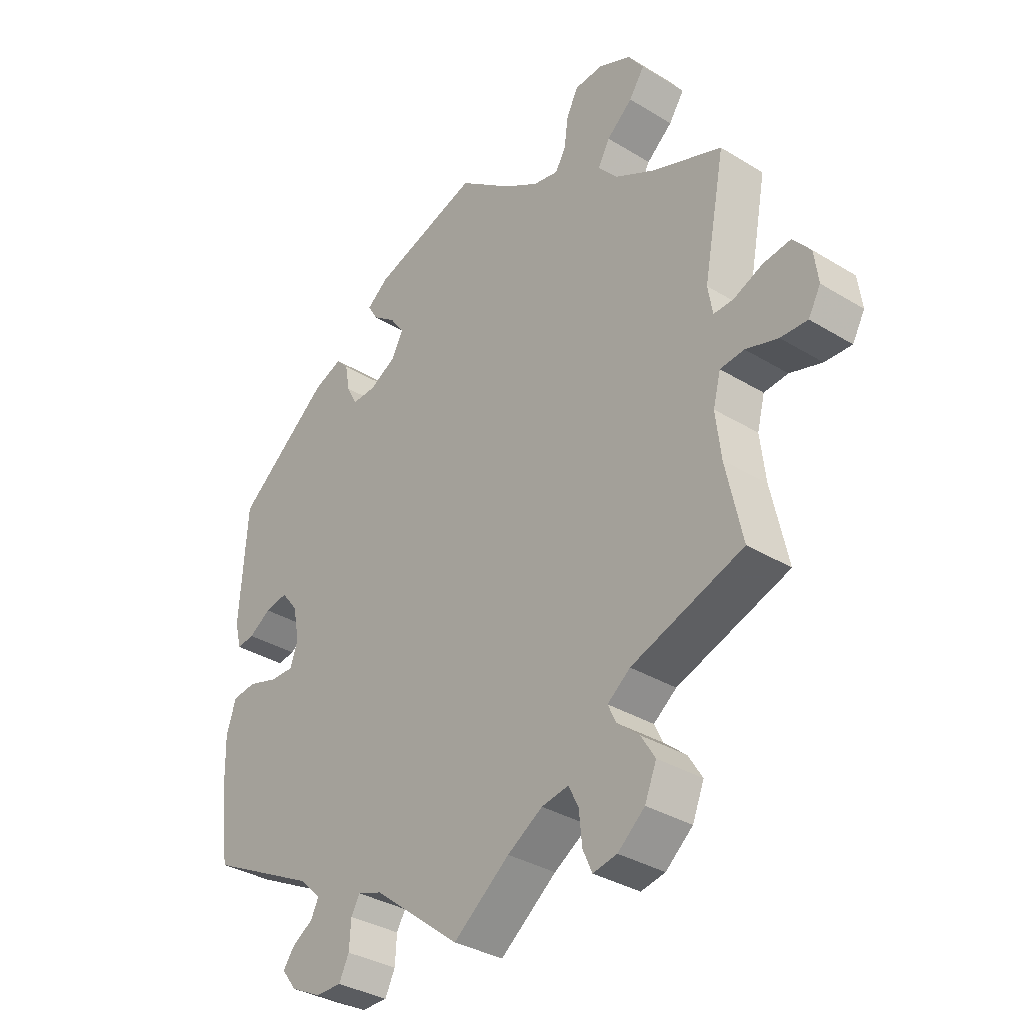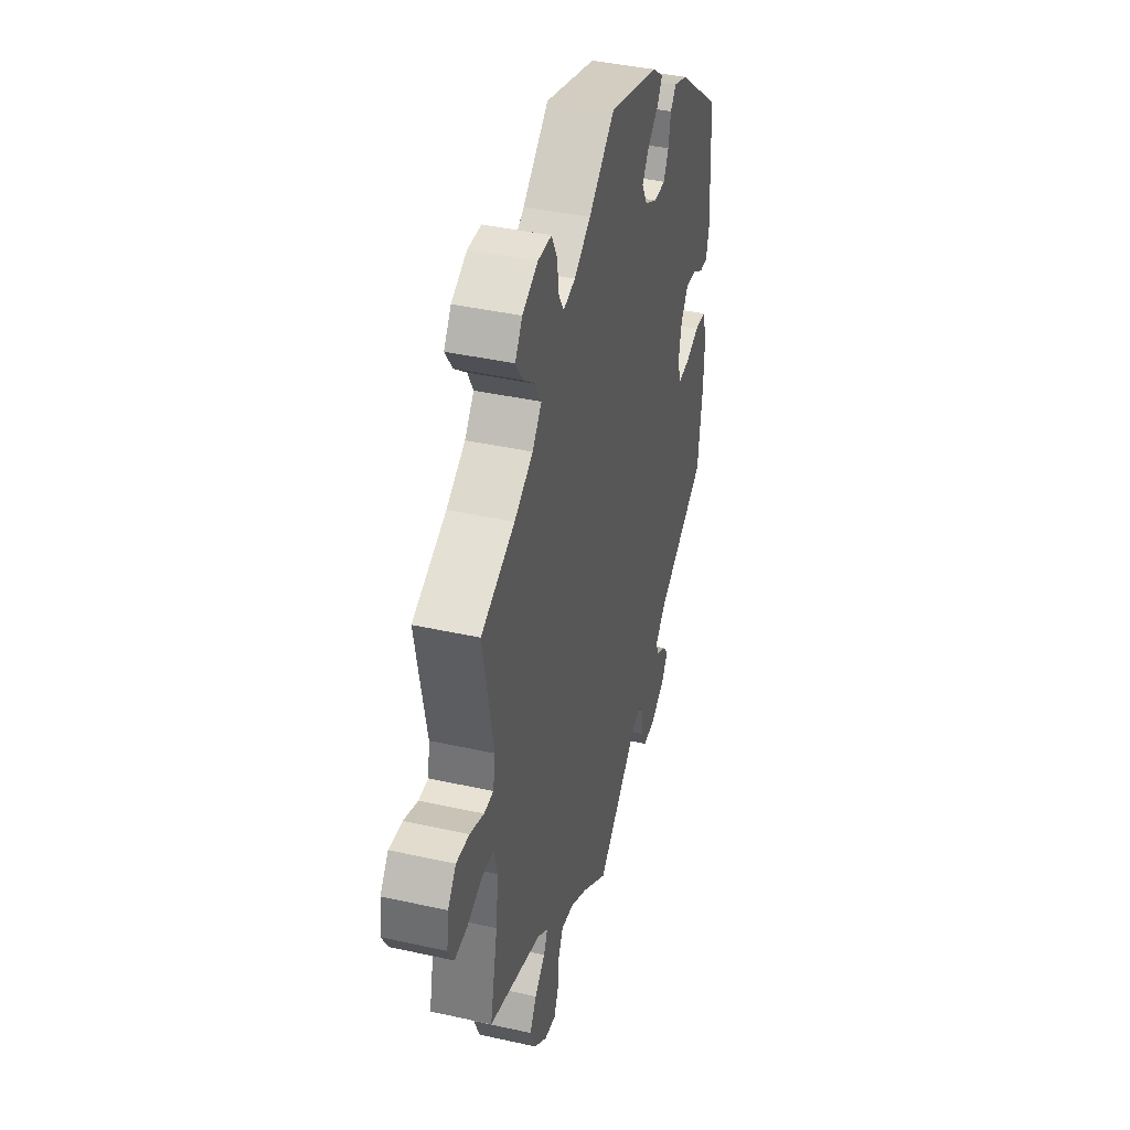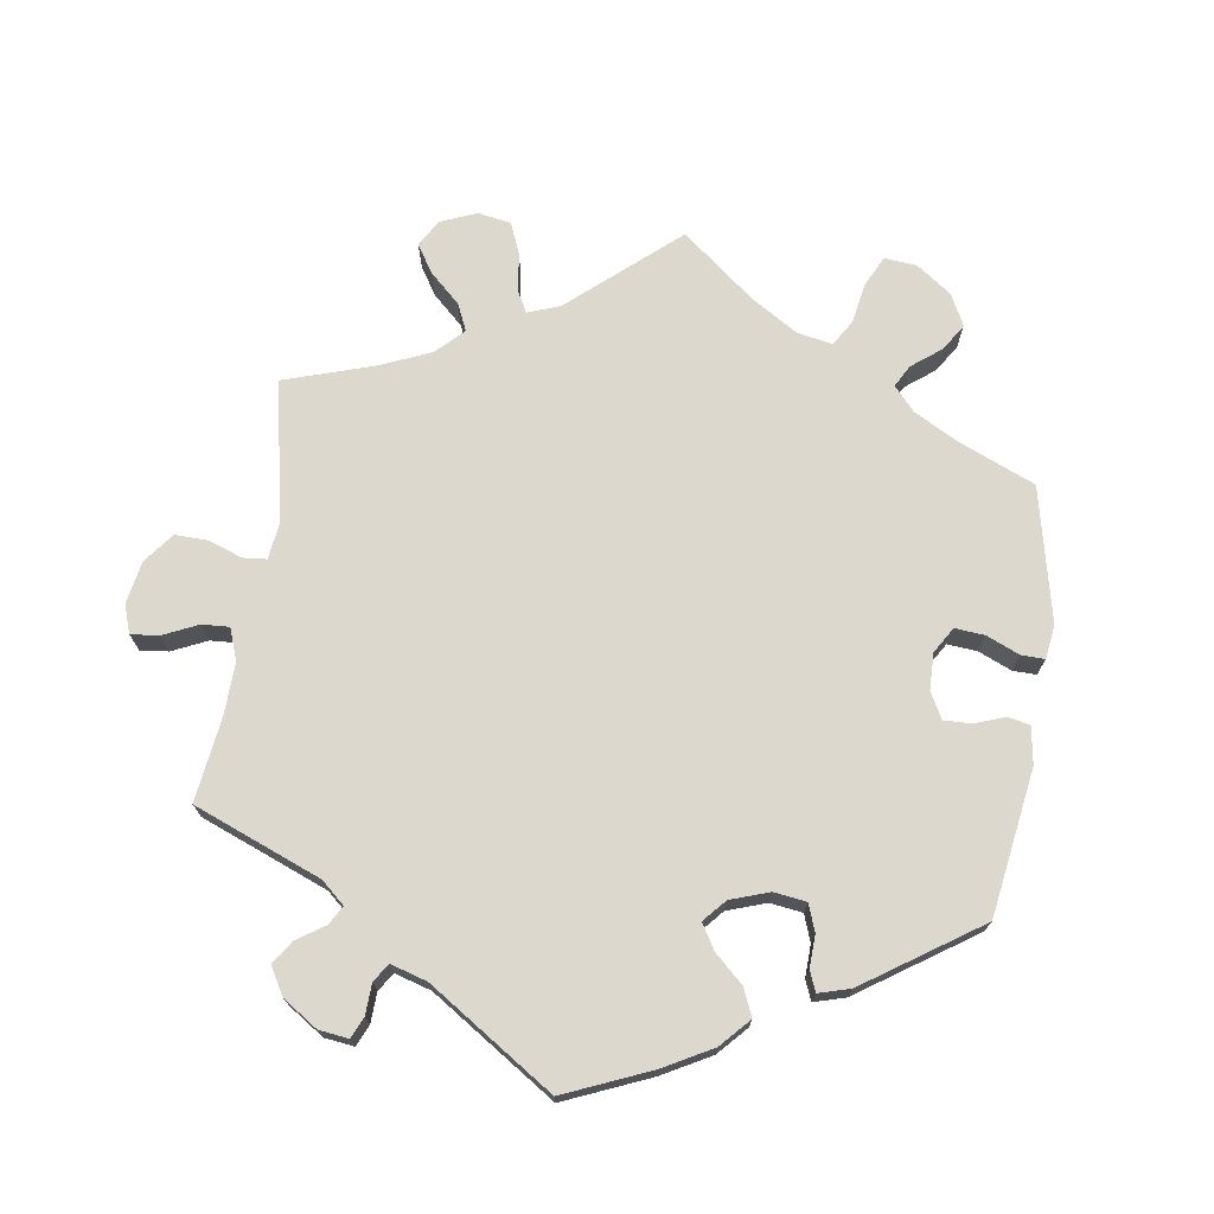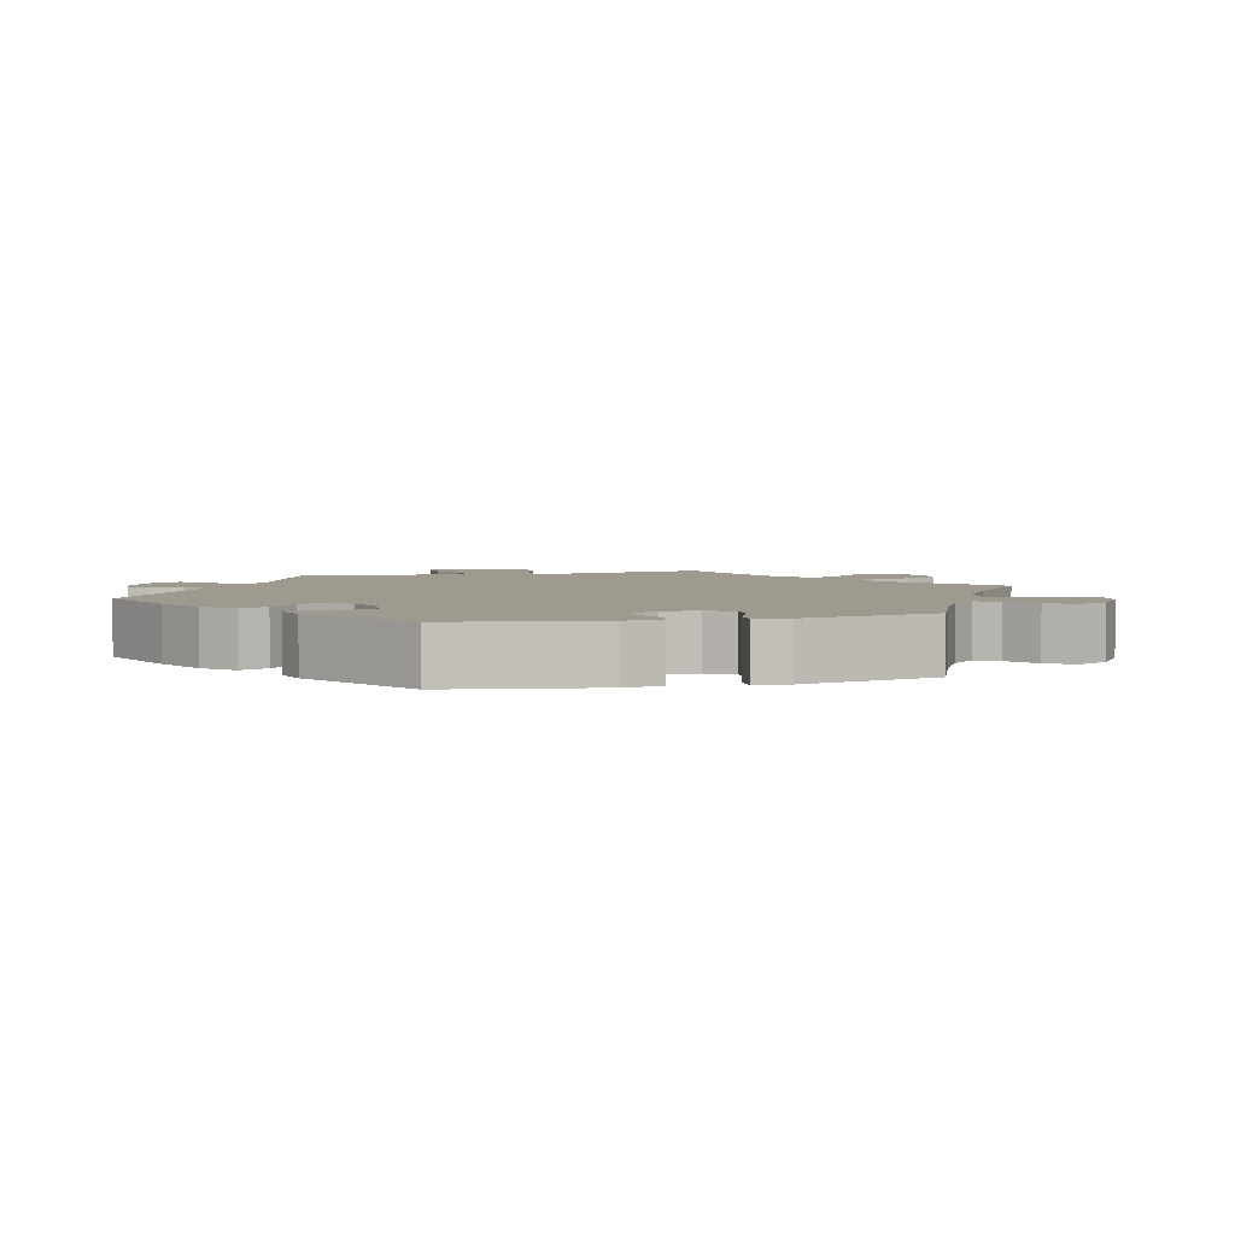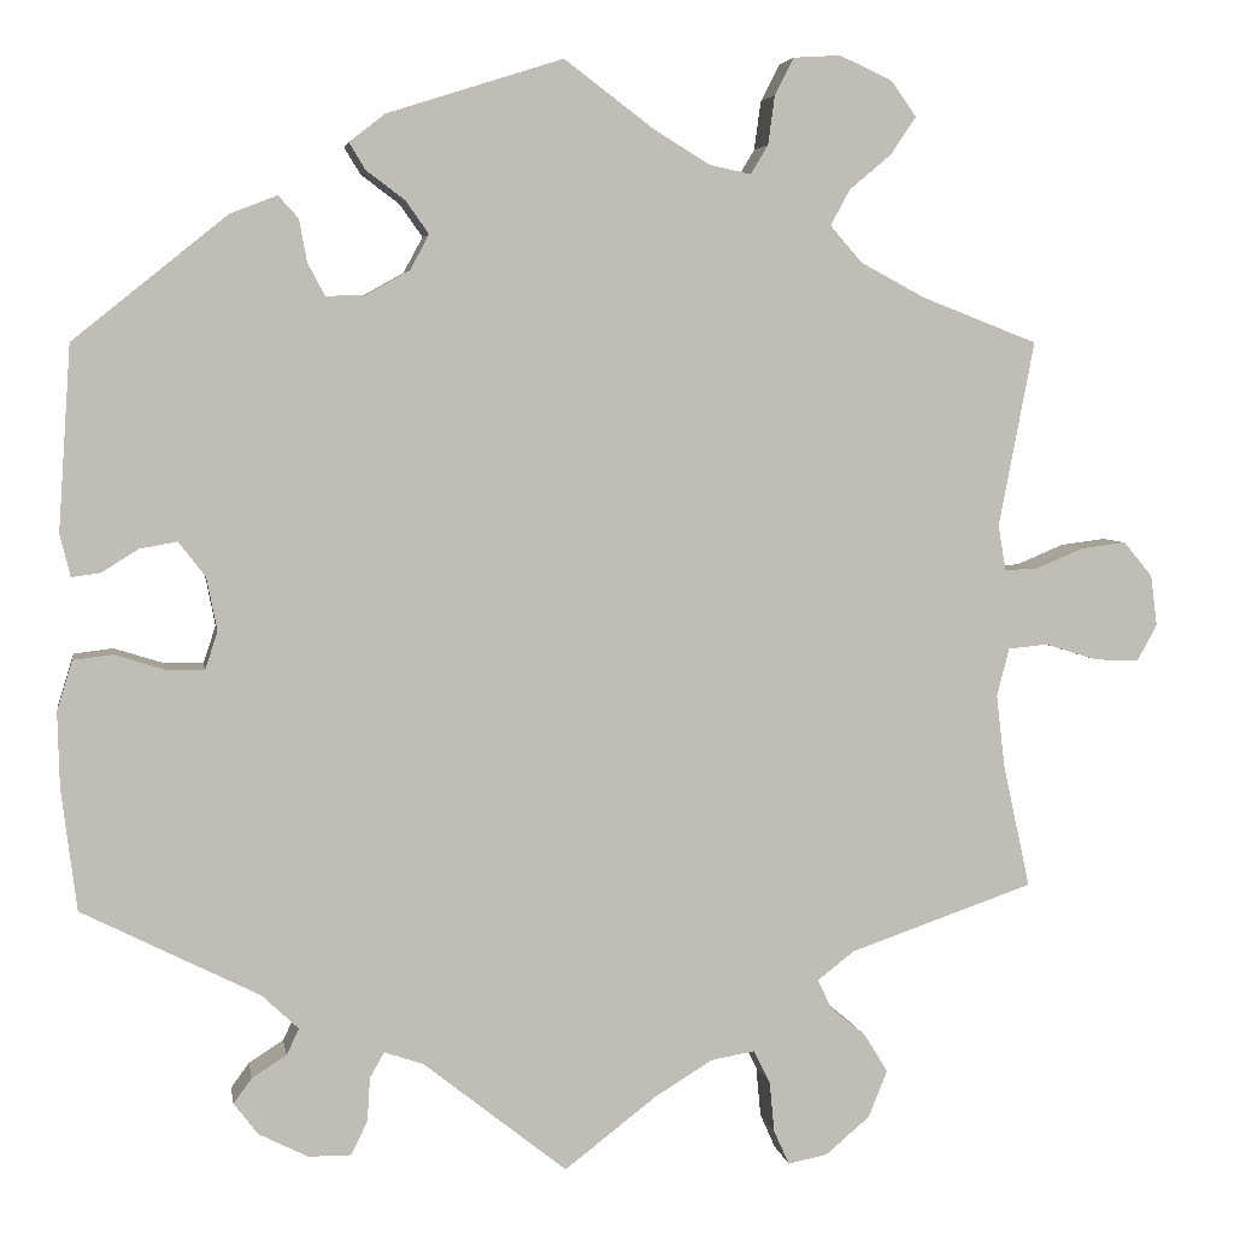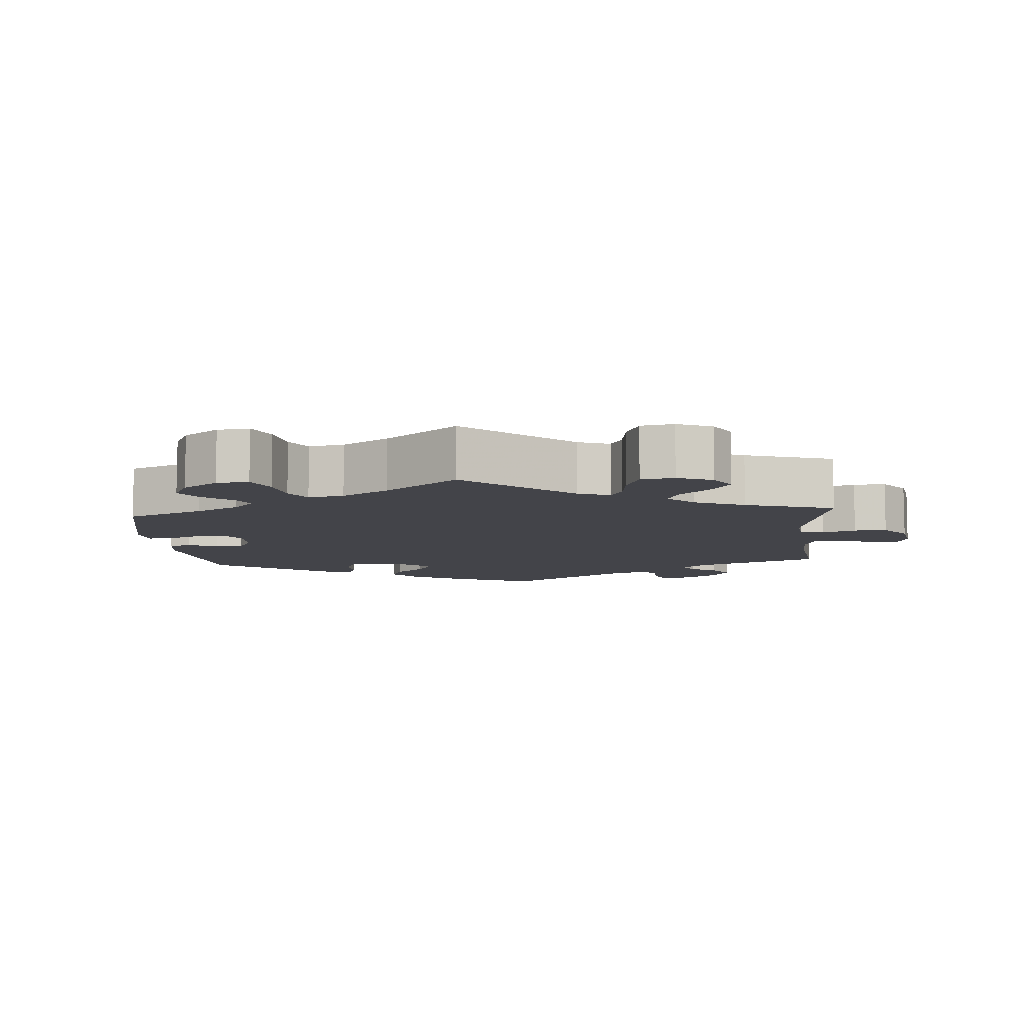
<metadata>
{"format":"obj","ext":"obj","renderer":"f3d","projection":"perspective","resolution":1024,"background":"white","views":[{"elev":-34.3,"azim":50.5,"up":"+Z"},{"elev":41.2,"azim":105.1,"up":"+Z"},{"elev":72.1,"azim":-111.6,"up":"+Y"},{"elev":3.8,"azim":-44.2,"up":"+Y"},{"elev":4.7,"azim":-9.2,"up":"+Z"},{"elev":-8.4,"azim":64.7,"up":"+Y"}]}
</metadata>
<code>
v -0.517 0.07 -0.161
v -0.519 0.07 -0.084
v -0.503 0.07 -0.032
v -0.462 0.07 -0.027
v -0.411 0.07 -0.043
v -0.37 0.07 -0.044
v -0.357 0.07 -0.005
v -0.368 0.07 0.051
v -0.396 0.07 0.087
v -0.435 0.07 0.08
v -0.473 0.07 0.056
v -0.503 0.07 0.052
v -0.514 0.07 0.096
v -0.501 0.07 0.288
v -0.341 0.07 0.417
v -0.292 0.07 0.436
v -0.271 0.07 0.413
v -0.263 0.07 0.369
v -0.245 0.07 0.335
v -0.204 0.07 0.336
v -0.159 0.07 0.361
v -0.139 0.07 0.398
v -0.163 0.07 0.432
v -0.203 0.07 0.462
v -0.22 0.07 0.49
v -0.183 0.07 0.519
v 0 0.07 0.577
v 0.093 0.07 0.507
v 0.152 0.07 0.471
v 0.195 0.07 0.462
v 0.213 0.07 0.492
v 0.22 0.07 0.543
v 0.24 0.07 0.582
v 0.289 0.07 0.585
v 0.344 0.07 0.56
v 0.37 0.07 0.523
v 0.344 0.07 0.484
v 0.3 0.07 0.447
v 0.28 0.07 0.41
v 0.313 0.07 0.372
v 0.38 0.07 0.336
v 0.501 0.07 0.289
v 0.464 0.07 0.096
v 0.472 0.07 0.049
v 0.506 0.07 0.05
v 0.556 0.07 0.071
v 0.603 0.07 0.077
v 0.633 0.07 0.041
v 0.64 0.07 -0.012
v 0.619 0.07 -0.05
v 0.573 0.07 -0.048
v 0.518 0.07 -0.031
v 0.477 0.07 -0.035
v 0.464 0.07 -0.085
v 0.473 0.07 -0.161
v 0.501 0.07 -0.289
v 0.31 0.07 -0.355
v 0.271 0.07 -0.385
v 0.285 0.07 -0.415
v 0.323 0.07 -0.447
v 0.347 0.07 -0.486
v 0.327 0.07 -0.535
v 0.281 0.07 -0.574
v 0.24 0.07 -0.582
v 0.224 0.07 -0.546
v 0.219 0.07 -0.493
v 0.202 0.07 -0.459
v 0.156 0.07 -0.467
v 0.096 0.07 -0.504
v 0 0.07 -0.578
v -0.149 0.07 -0.46
v -0.19 0.07 -0.446
v -0.205 0.07 -0.472
v -0.208 0.07 -0.518
v -0.225 0.07 -0.553
v -0.269 0.07 -0.553
v -0.321 0.07 -0.527
v -0.346 0.07 -0.494
v -0.327 0.07 -0.468
v -0.291 0.07 -0.445
v -0.278 0.07 -0.418
v -0.316 0.07 -0.382
v -0.501 0.07 -0.289
v -0.517 0 -0.161
v -0.519 0 -0.084
v -0.503 0 -0.032
v -0.462 0 -0.027
v -0.411 0 -0.043
v -0.37 0 -0.044
v -0.357 0 -0.005
v -0.368 0 0.051
v -0.396 0 0.087
v -0.435 0 0.08
v -0.473 0 0.056
v -0.503 0 0.052
v -0.514 0 0.096
v -0.501 0 0.288
v -0.341 0 0.417
v -0.292 0 0.436
v -0.271 0 0.413
v -0.263 0 0.369
v -0.245 0 0.335
v -0.204 0 0.336
v -0.159 0 0.361
v -0.139 0 0.398
v -0.163 0 0.432
v -0.203 0 0.462
v -0.22 0 0.49
v -0.183 0 0.519
v 0 0 0.577
v 0.093 0 0.507
v 0.152 0 0.471
v 0.195 0 0.462
v 0.213 0 0.492
v 0.22 0 0.543
v 0.24 0 0.582
v 0.289 0 0.585
v 0.344 0 0.56
v 0.37 0 0.523
v 0.344 0 0.484
v 0.3 0 0.447
v 0.28 0 0.41
v 0.313 0 0.372
v 0.38 0 0.336
v 0.501 0 0.289
v 0.464 0 0.096
v 0.472 0 0.049
v 0.506 0 0.05
v 0.556 0 0.071
v 0.603 0 0.077
v 0.633 0 0.041
v 0.64 0 -0.012
v 0.619 0 -0.05
v 0.573 0 -0.048
v 0.518 0 -0.031
v 0.477 0 -0.035
v 0.464 0 -0.085
v 0.473 0 -0.161
v 0.501 0 -0.289
v 0.31 0 -0.355
v 0.271 0 -0.385
v 0.285 0 -0.415
v 0.323 0 -0.447
v 0.347 0 -0.486
v 0.327 0 -0.535
v 0.281 0 -0.574
v 0.24 0 -0.582
v 0.224 0 -0.546
v 0.219 0 -0.493
v 0.202 0 -0.459
v 0.156 0 -0.467
v 0.096 0 -0.504
v 0 0 -0.578
v -0.149 0 -0.46
v -0.19 0 -0.446
v -0.205 0 -0.472
v -0.208 0 -0.518
v -0.225 0 -0.553
v -0.269 0 -0.553
v -0.321 0 -0.527
v -0.346 0 -0.494
v -0.327 0 -0.468
v -0.291 0 -0.445
v -0.278 0 -0.418
v -0.316 0 -0.382
v -0.501 0 -0.289
f 82 83 1 2
f 81 82 2 3
f 77 78 79 80
f 77 80 81
f 76 77 81
f 73 74 75 76
f 72 73 76 81
f 69 70 71
f 68 69 71 72
f 67 68 72 81
f 63 64 65 66
f 63 66 67
f 62 63 67
f 59 60 61 62
f 58 59 62 67
f 55 56 57
f 54 55 57 58
f 53 54 58 67
f 49 50 51 52
f 49 52 53
f 48 49 53
f 45 46 47 48
f 44 45 48 53
f 43 44 53 67
f 41 42 43 67
f 35 36 37 38
f 35 38 39
f 34 35 39
f 31 32 33 34
f 30 31 34 39
f 29 30 39 40
f 25 26 27 28
f 23 24 25 28
f 22 23 28 29
f 21 22 29 40
f 15 16 17 18
f 15 18 19
f 14 15 19
f 13 14 19 20
f 10 11 12 13
f 9 10 13 20
f 81 3 4 5
f 81 5 6
f 67 81 6 7
f 41 67 7 8
f 20 21 40 41
f 8 9 20 41
f 85 84 166 165
f 86 85 165 164
f 163 162 161 160
f 164 163 160
f 164 160 159
f 159 158 157 156
f 164 159 156 155
f 154 153 152
f 155 154 152 151
f 164 155 151 150
f 149 148 147 146
f 150 149 146
f 150 146 145
f 145 144 143 142
f 150 145 142 141
f 140 139 138
f 141 140 138 137
f 150 141 137 136
f 135 134 133 132
f 136 135 132
f 136 132 131
f 131 130 129 128
f 136 131 128 127
f 150 136 127 126
f 150 126 125 124
f 121 120 119 118
f 122 121 118
f 122 118 117
f 117 116 115 114
f 122 117 114 113
f 123 122 113 112
f 111 110 109 108
f 111 108 107 106
f 112 111 106 105
f 123 112 105 104
f 101 100 99 98
f 102 101 98
f 102 98 97
f 103 102 97 96
f 96 95 94 93
f 103 96 93 92
f 88 87 86 164
f 89 88 164
f 90 89 164 150
f 91 90 150 124
f 124 123 104 103
f 124 103 92 91
f 1 84 85 2
f 2 85 86 3
f 3 86 87 4
f 4 87 88 5
f 5 88 89 6
f 6 89 90 7
f 7 90 91 8
f 8 91 92 9
f 9 92 93 10
f 10 93 94 11
f 11 94 95 12
f 12 95 96 13
f 13 96 97 14
f 14 97 98 15
f 15 98 99 16
f 16 99 100 17
f 17 100 101 18
f 18 101 102 19
f 19 102 103 20
f 20 103 104 21
f 21 104 105 22
f 22 105 106 23
f 23 106 107 24
f 24 107 108 25
f 25 108 109 26
f 26 109 110 27
f 27 110 111 28
f 28 111 112 29
f 29 112 113 30
f 30 113 114 31
f 31 114 115 32
f 32 115 116 33
f 33 116 117 34
f 34 117 118 35
f 35 118 119 36
f 36 119 120 37
f 37 120 121 38
f 38 121 122 39
f 39 122 123 40
f 40 123 124 41
f 41 124 125 42
f 42 125 126 43
f 43 126 127 44
f 44 127 128 45
f 45 128 129 46
f 46 129 130 47
f 47 130 131 48
f 48 131 132 49
f 49 132 133 50
f 50 133 134 51
f 51 134 135 52
f 52 135 136 53
f 53 136 137 54
f 54 137 138 55
f 55 138 139 56
f 56 139 140 57
f 57 140 141 58
f 58 141 142 59
f 59 142 143 60
f 60 143 144 61
f 61 144 145 62
f 62 145 146 63
f 63 146 147 64
f 64 147 148 65
f 65 148 149 66
f 66 149 150 67
f 67 150 151 68
f 68 151 152 69
f 69 152 153 70
f 70 153 154 71
f 71 154 155 72
f 72 155 156 73
f 73 156 157 74
f 74 157 158 75
f 75 158 159 76
f 76 159 160 77
f 77 160 161 78
f 78 161 162 79
f 79 162 163 80
f 80 163 164 81
f 81 164 165 82
f 82 165 166 83
f 83 166 84 1

</code>
